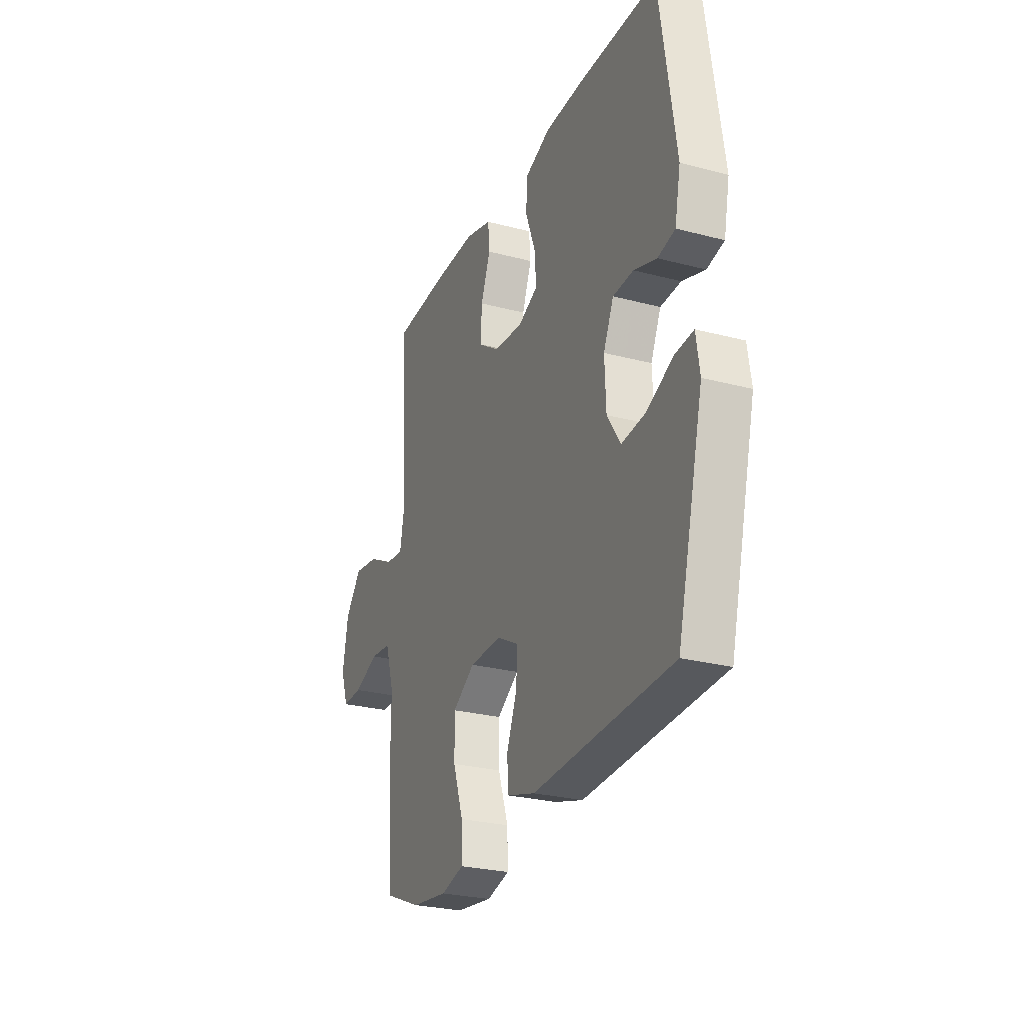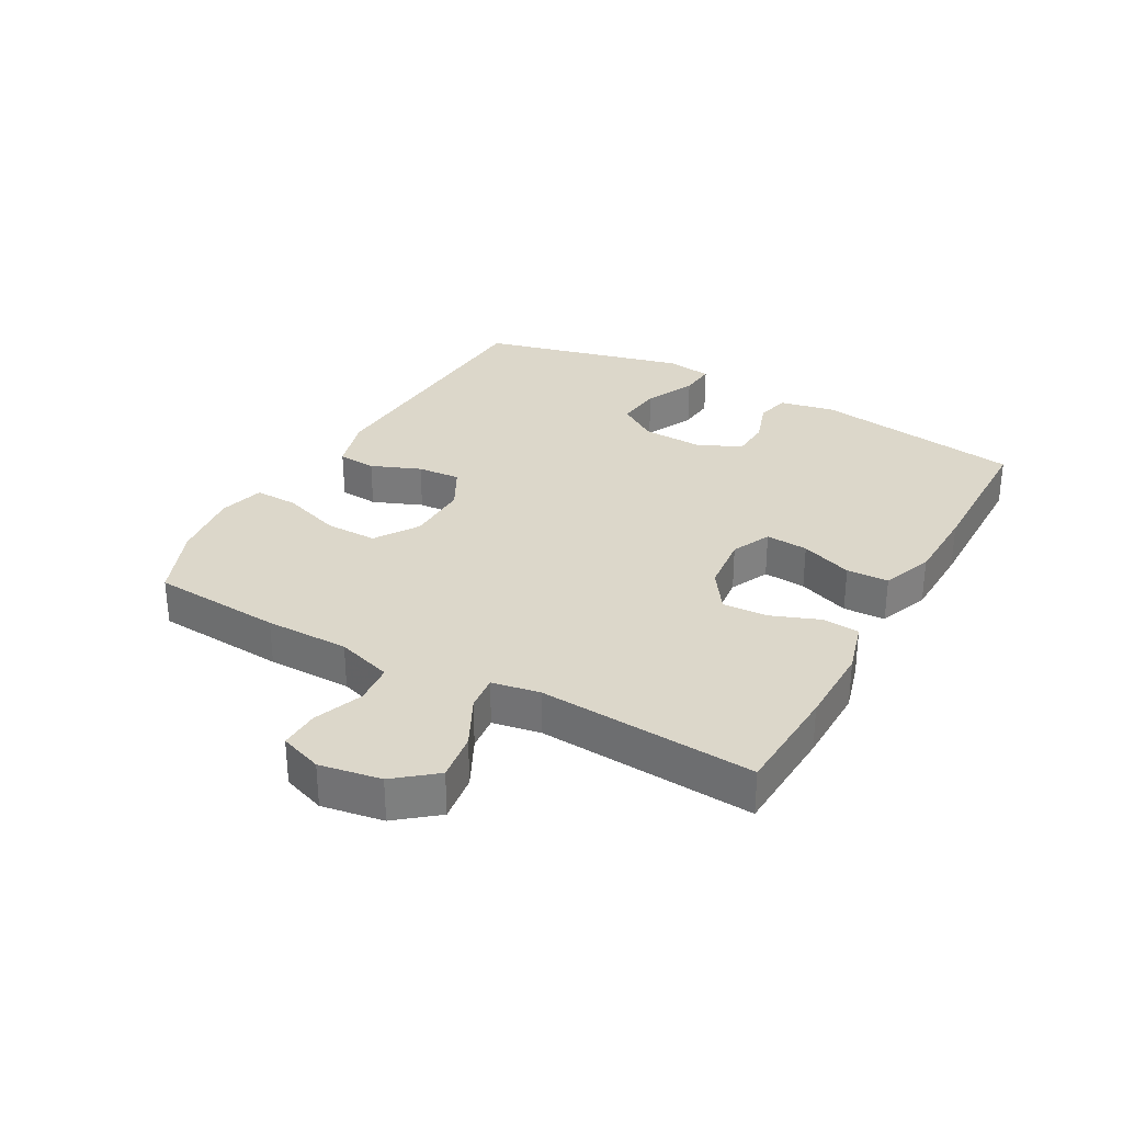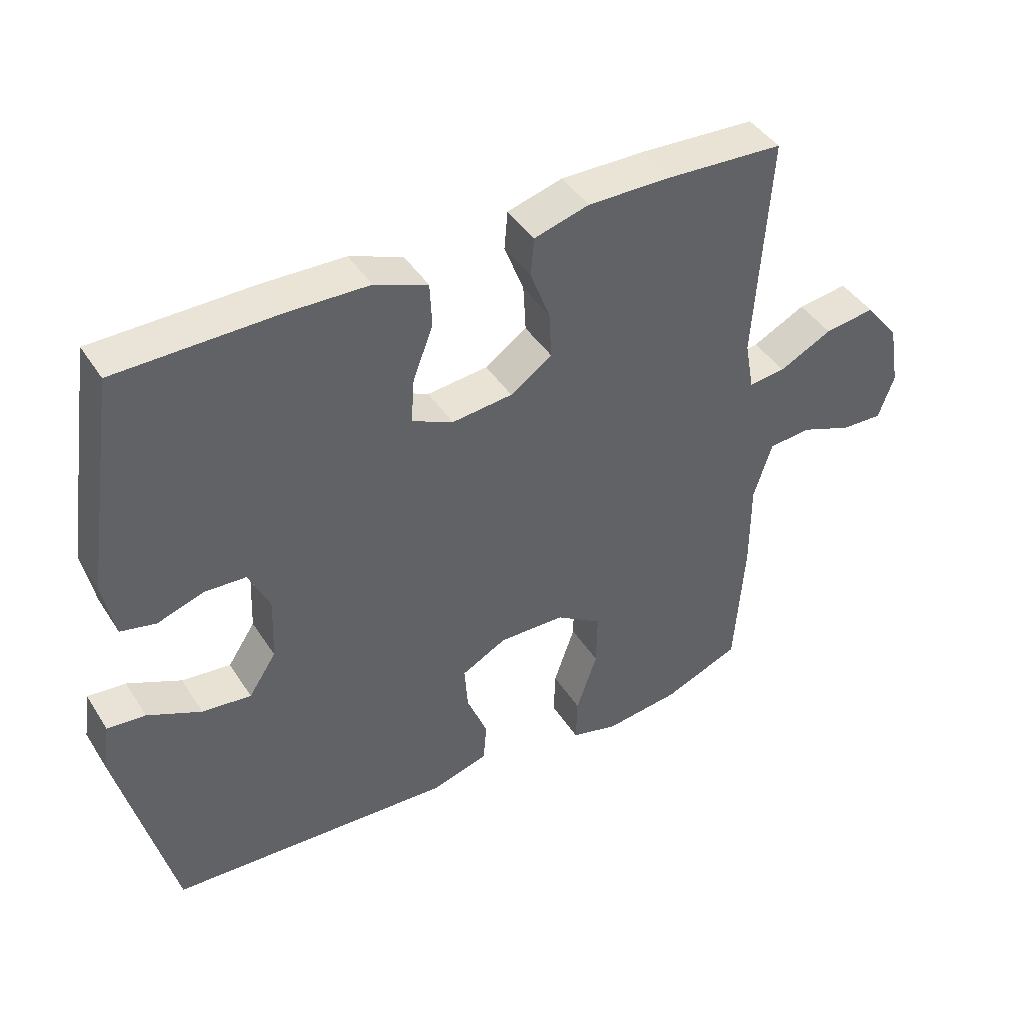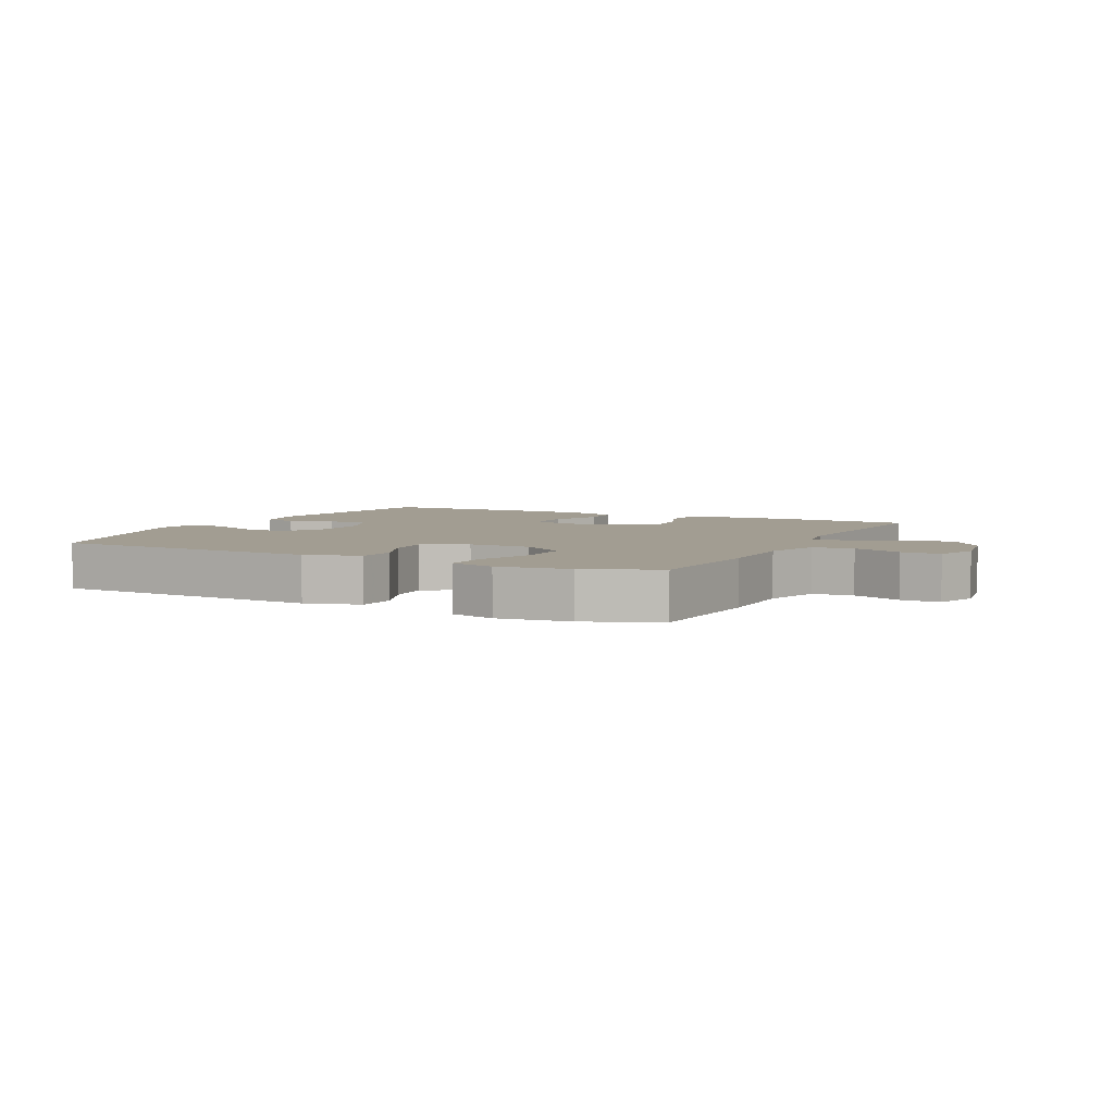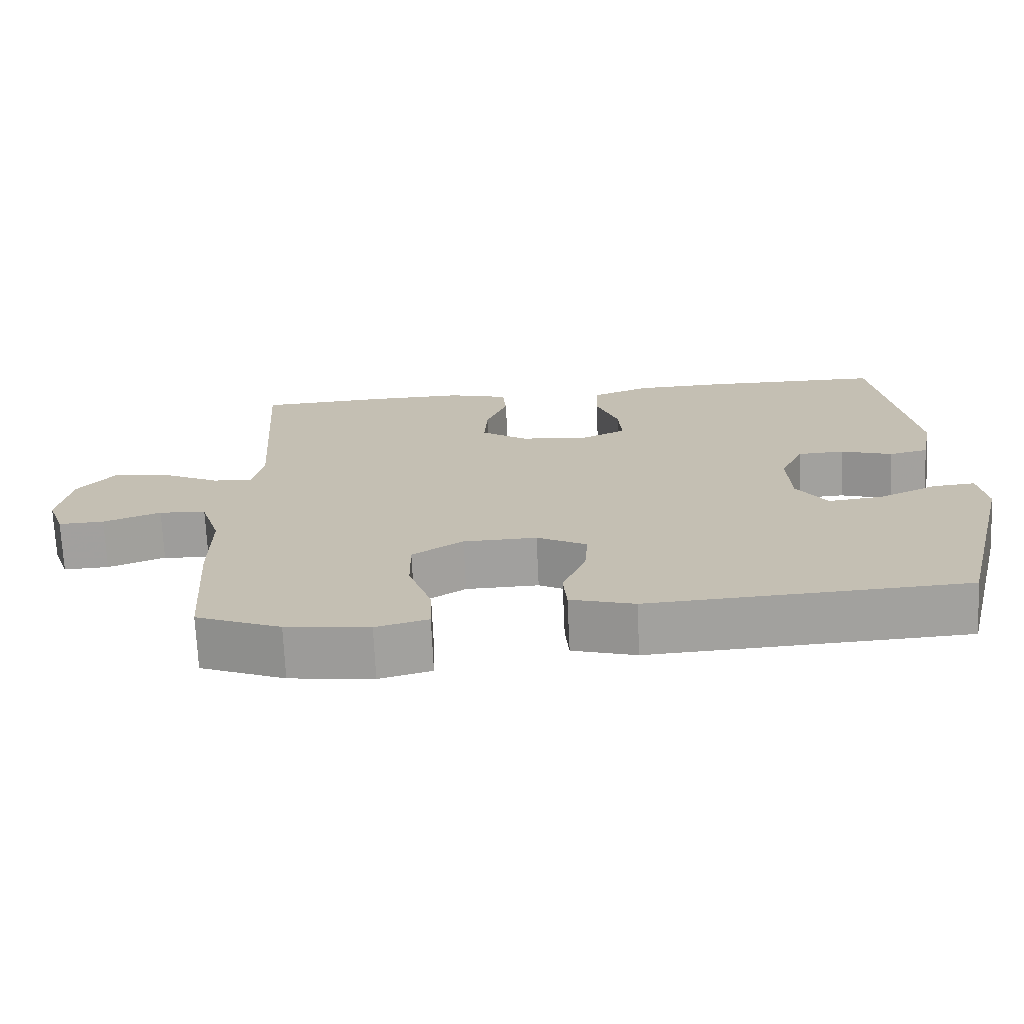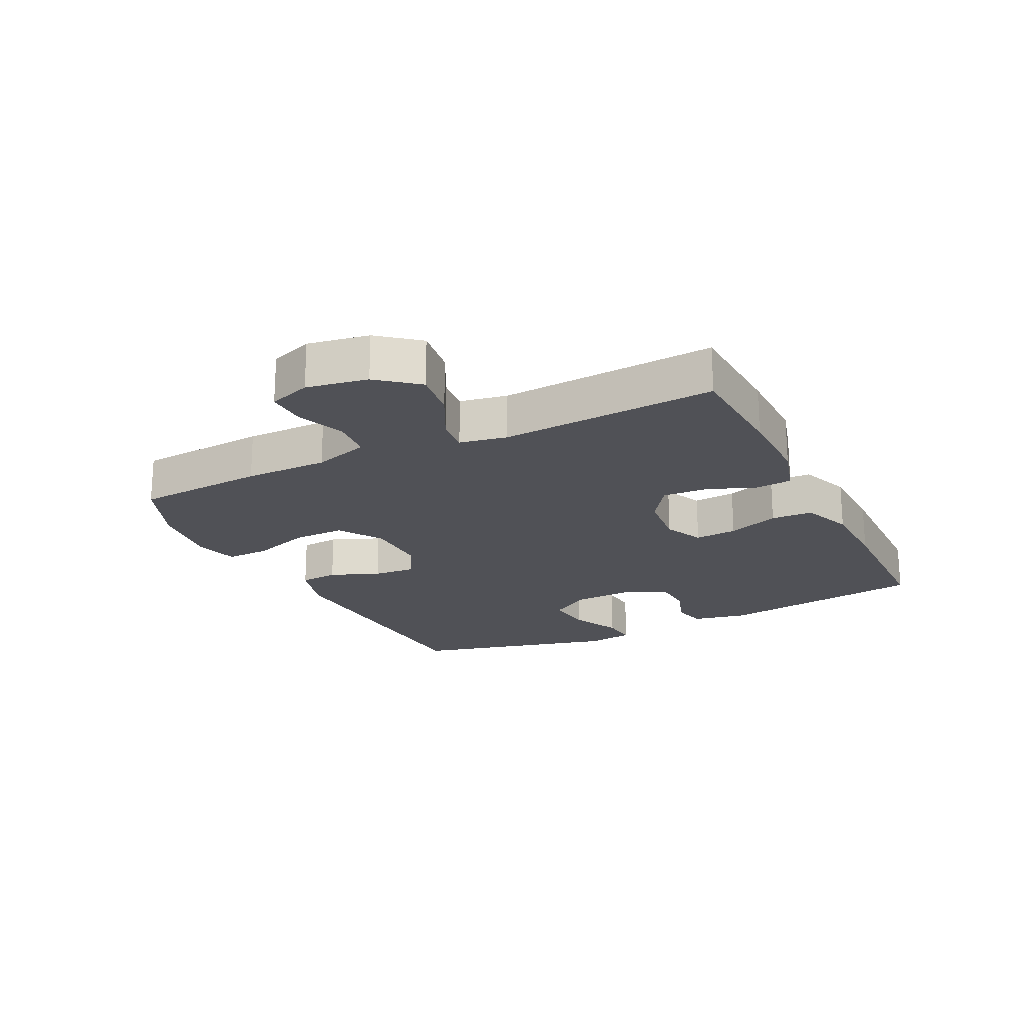
<metadata>
{"format":"obj","ext":"obj","renderer":"f3d","projection":"perspective","resolution":1024,"background":"white","views":[{"elev":-26.7,"azim":67.6,"up":"+Z"},{"elev":30.8,"azim":-60.8,"up":"+Y"},{"elev":42.8,"azim":149.8,"up":"+Z"},{"elev":4.9,"azim":-153.3,"up":"+Y"},{"elev":-71.6,"azim":2.7,"up":"+Z"},{"elev":-20.5,"azim":-63.7,"up":"+Y"}]}
</metadata>
<code>
v -0.5 0.07 0.5
v -0.322 0.07 0.509
v -0.193 0.07 0.51
v -0.109 0.07 0.486
v -0.104 0.07 0.427
v -0.134 0.07 0.349
v -0.138 0.07 0.277
v -0.074 0.07 0.233
v 0.019 0.07 0.223
v 0.082 0.07 0.252
v 0.077 0.07 0.32
v 0.046 0.07 0.403
v 0.049 0.07 0.47
v 0.13 0.07 0.501
v 0.255 0.07 0.504
v 0.5 0.07 0.5
v 0.55 0.07 0.165
v 0.532 0.07 0.076
v 0.478 0.07 0.064
v 0.407 0.07 0.088
v 0.343 0.07 0.085
v 0.311 0.07 0.015
v 0.315 0.07 -0.082
v 0.357 0.07 -0.146
v 0.432 0.07 -0.138
v 0.514 0.07 -0.1
v 0.572 0.07 -0.095
v 0.583 0.07 -0.169
v 0.5 0.07 -0.5
v 0.065 0.07 -0.522
v -0.023 0.07 -0.496
v -0.028 0.07 -0.434
v 0.004 0.07 -0.355
v 0.009 0.07 -0.286
v -0.06 0.07 -0.249
v -0.161 0.07 -0.251
v -0.231 0.07 -0.296
v -0.23 0.07 -0.38
v -0.198 0.07 -0.474
v -0.196 0.07 -0.544
v -0.268 0.07 -0.563
v -0.383 0.07 -0.548
v -0.5 0.07 -0.5
v -0.515 0.07 -0.291
v -0.515 0.07 -0.157
v -0.543 0.07 -0.068
v -0.608 0.07 -0.062
v -0.687 0.07 -0.092
v -0.75 0.07 -0.094
v -0.774 0.07 -0.026
v -0.757 0.07 0.072
v -0.705 0.07 0.136
v -0.628 0.07 0.125
v -0.547 0.07 0.084
v -0.491 0.07 0.078
v -0.477 0.07 0.154
v -0.5 0 0.5
v -0.322 0 0.509
v -0.193 0 0.51
v -0.109 0 0.486
v -0.104 0 0.427
v -0.134 0 0.349
v -0.138 0 0.277
v -0.074 0 0.233
v 0.019 0 0.223
v 0.082 0 0.252
v 0.077 0 0.32
v 0.046 0 0.403
v 0.049 0 0.47
v 0.13 0 0.501
v 0.255 0 0.504
v 0.5 0 0.5
v 0.55 0 0.165
v 0.532 0 0.076
v 0.478 0 0.064
v 0.407 0 0.088
v 0.343 0 0.085
v 0.311 0 0.015
v 0.315 0 -0.082
v 0.357 0 -0.146
v 0.432 0 -0.138
v 0.514 0 -0.1
v 0.572 0 -0.095
v 0.583 0 -0.169
v 0.5 0 -0.5
v 0.065 0 -0.522
v -0.023 0 -0.496
v -0.028 0 -0.434
v 0.004 0 -0.355
v 0.009 0 -0.286
v -0.06 0 -0.249
v -0.161 0 -0.251
v -0.231 0 -0.296
v -0.23 0 -0.38
v -0.198 0 -0.474
v -0.196 0 -0.544
v -0.268 0 -0.563
v -0.383 0 -0.548
v -0.5 0 -0.5
v -0.515 0 -0.291
v -0.515 0 -0.157
v -0.543 0 -0.068
v -0.608 0 -0.062
v -0.687 0 -0.092
v -0.75 0 -0.094
v -0.774 0 -0.026
v -0.757 0 0.072
v -0.705 0 0.136
v -0.628 0 0.125
v -0.547 0 0.084
v -0.491 0 0.078
v -0.477 0 0.154
f 51 52 53 54
f 51 54 55
f 50 51 55
f 47 48 49 50
f 46 47 50 55
f 45 46 55
f 44 45 55 56
f 42 43 44 56
f 38 39 40 41
f 37 38 41 42
f 30 31 32 33
f 30 33 34
f 29 30 34
f 28 29 34 35
f 25 26 27 28
f 24 25 28 35
f 17 18 19 20
f 17 20 21
f 16 17 21
f 15 16 21 22
f 11 12 13 14
f 10 11 14 15
f 3 4 5 6
f 3 6 7
f 2 3 7
f 1 2 7
f 37 42 56 1
f 23 24 35 36
f 15 22 23 36
f 10 15 36 37
f 9 10 37
f 8 9 37
f 1 7 8 37
f 110 109 108 107
f 111 110 107
f 111 107 106
f 106 105 104 103
f 111 106 103 102
f 111 102 101
f 112 111 101 100
f 112 100 99 98
f 97 96 95 94
f 98 97 94 93
f 89 88 87 86
f 90 89 86
f 90 86 85
f 91 90 85 84
f 84 83 82 81
f 91 84 81 80
f 76 75 74 73
f 77 76 73
f 77 73 72
f 78 77 72 71
f 70 69 68 67
f 71 70 67 66
f 62 61 60 59
f 63 62 59
f 63 59 58
f 63 58 57
f 57 112 98 93
f 92 91 80 79
f 92 79 78 71
f 93 92 71 66
f 93 66 65
f 93 65 64
f 93 64 63 57
f 1 57 58 2
f 2 58 59 3
f 3 59 60 4
f 4 60 61 5
f 5 61 62 6
f 6 62 63 7
f 7 63 64 8
f 8 64 65 9
f 9 65 66 10
f 10 66 67 11
f 11 67 68 12
f 12 68 69 13
f 13 69 70 14
f 14 70 71 15
f 15 71 72 16
f 16 72 73 17
f 17 73 74 18
f 18 74 75 19
f 19 75 76 20
f 20 76 77 21
f 21 77 78 22
f 22 78 79 23
f 23 79 80 24
f 24 80 81 25
f 25 81 82 26
f 26 82 83 27
f 27 83 84 28
f 28 84 85 29
f 29 85 86 30
f 30 86 87 31
f 31 87 88 32
f 32 88 89 33
f 33 89 90 34
f 34 90 91 35
f 35 91 92 36
f 36 92 93 37
f 37 93 94 38
f 38 94 95 39
f 39 95 96 40
f 40 96 97 41
f 41 97 98 42
f 42 98 99 43
f 43 99 100 44
f 44 100 101 45
f 45 101 102 46
f 46 102 103 47
f 47 103 104 48
f 48 104 105 49
f 49 105 106 50
f 50 106 107 51
f 51 107 108 52
f 52 108 109 53
f 53 109 110 54
f 54 110 111 55
f 55 111 112 56
f 56 112 57 1

</code>
